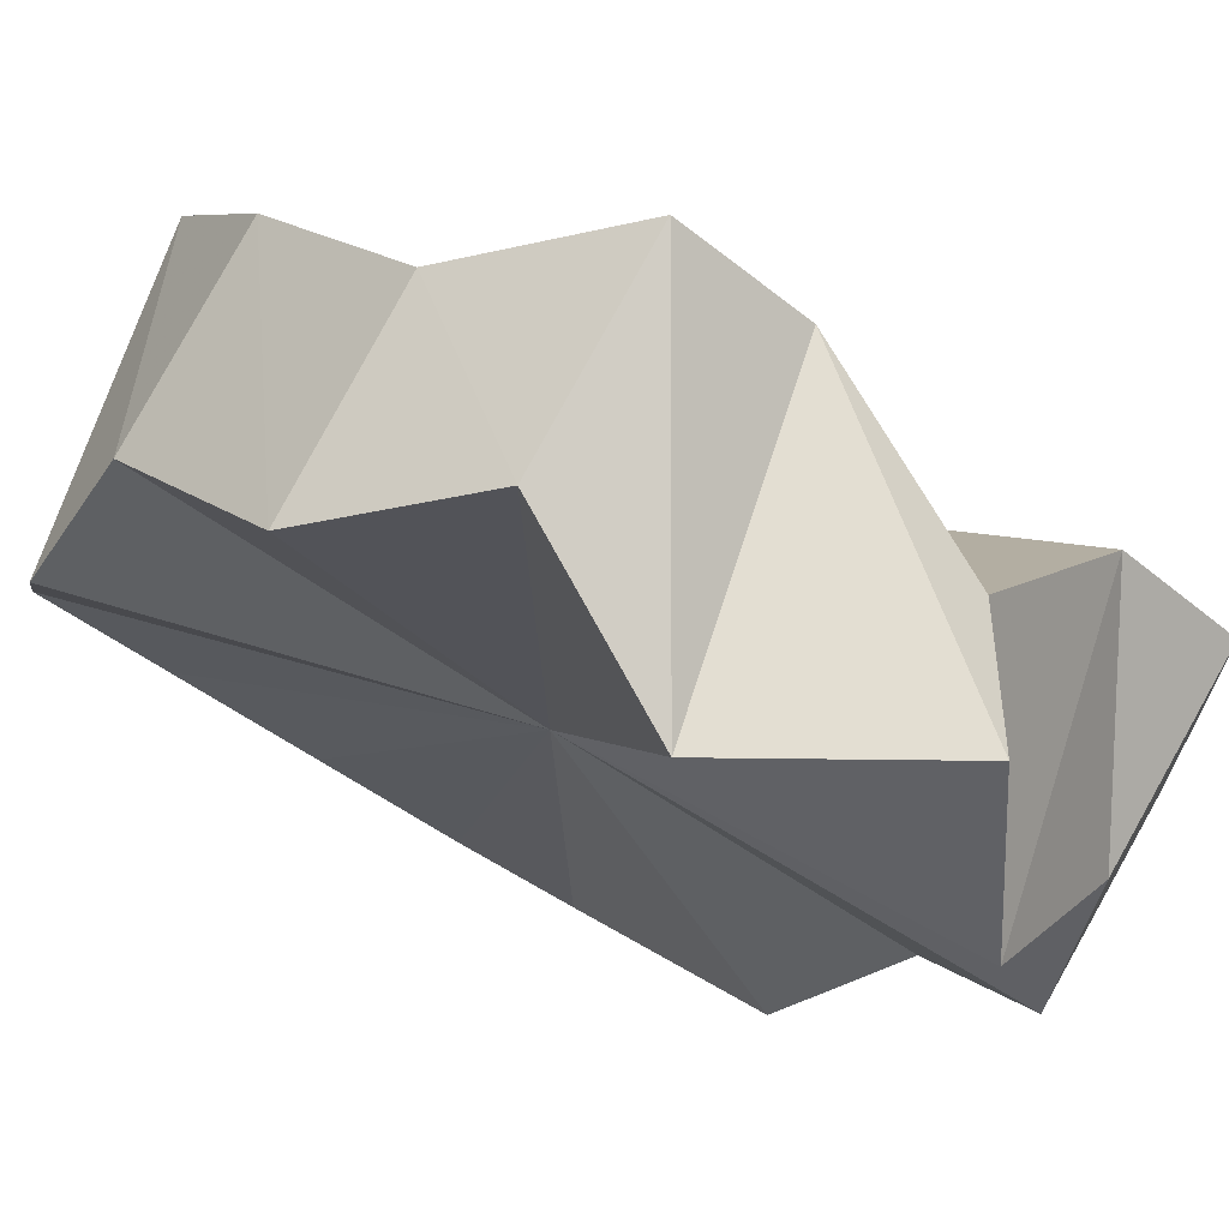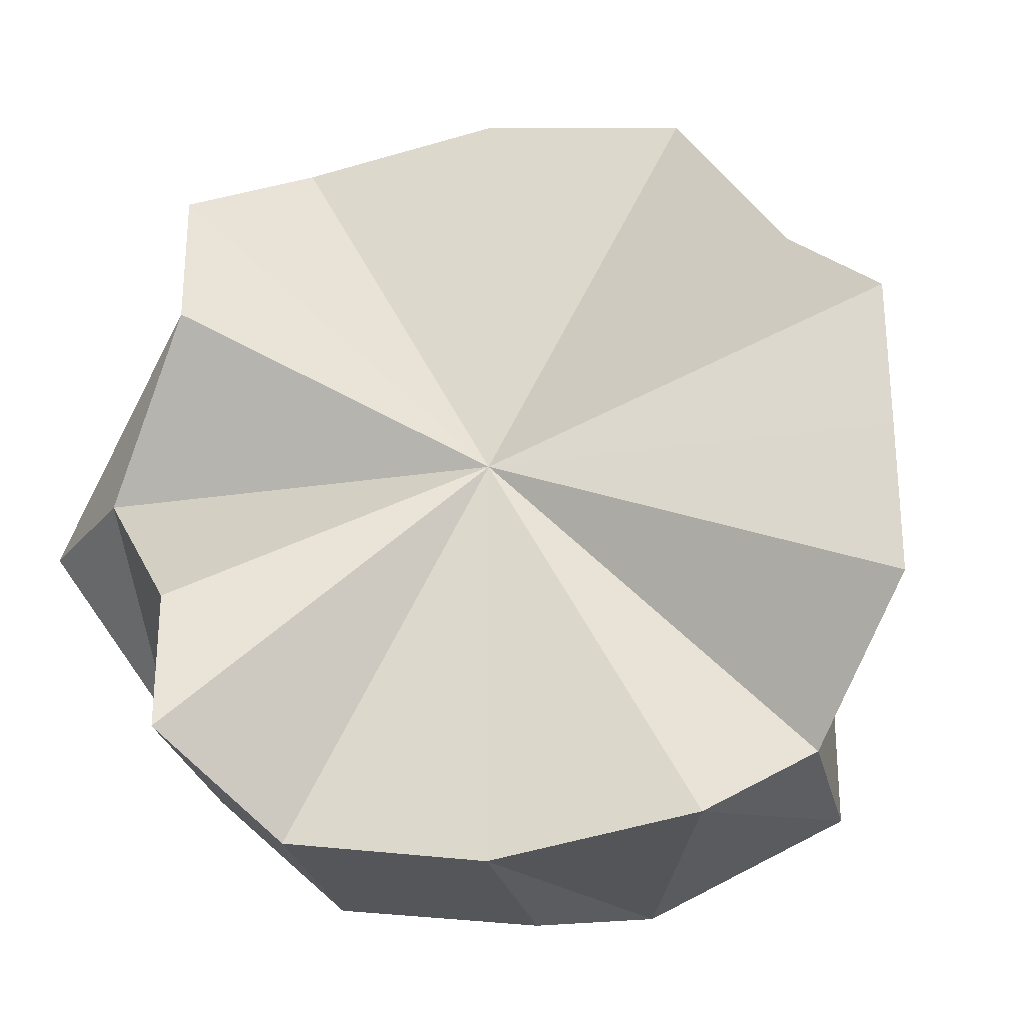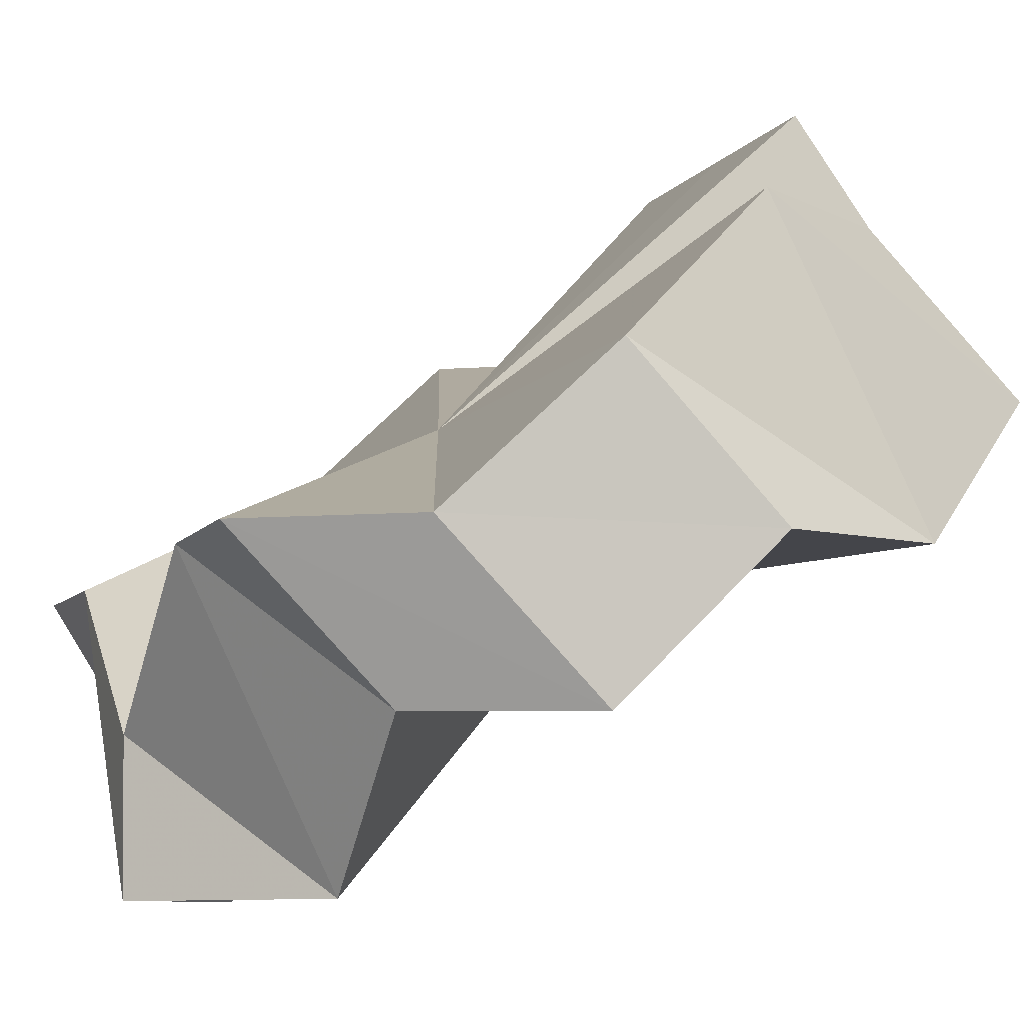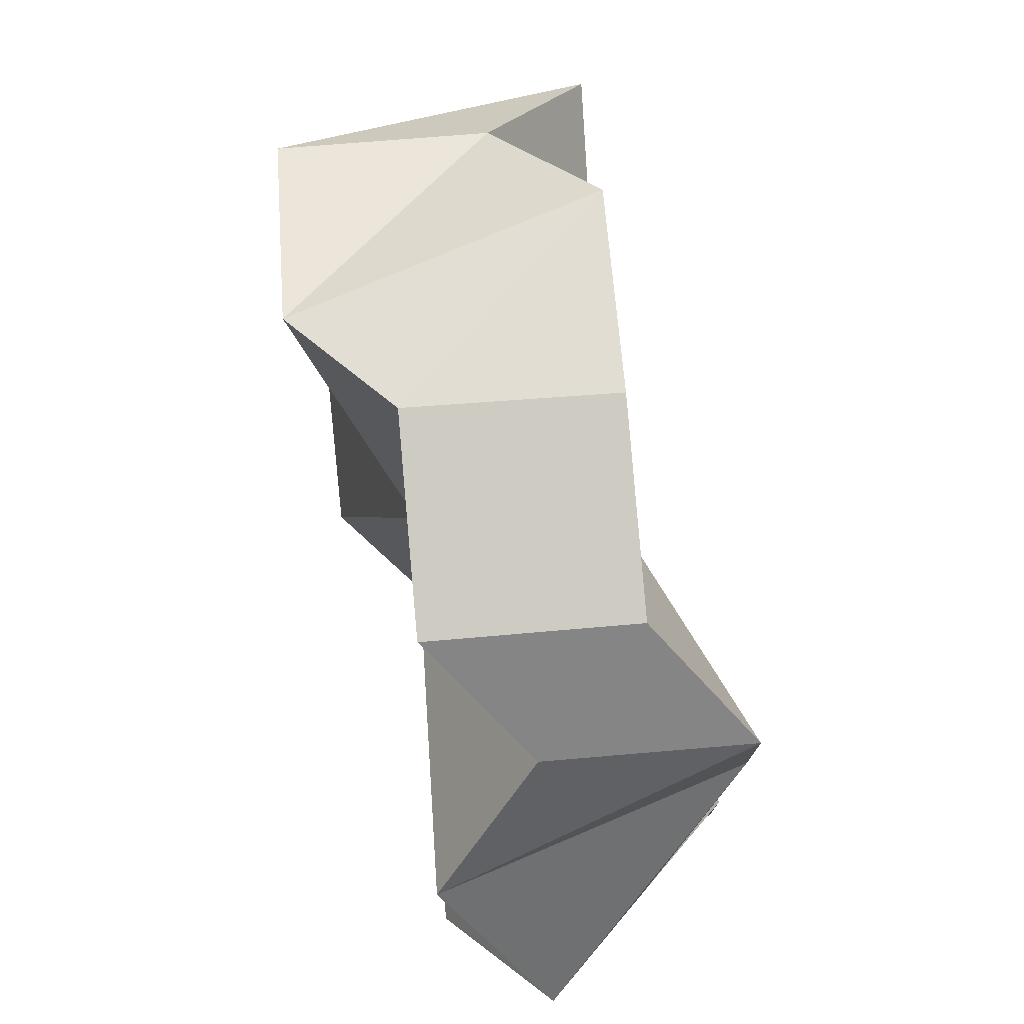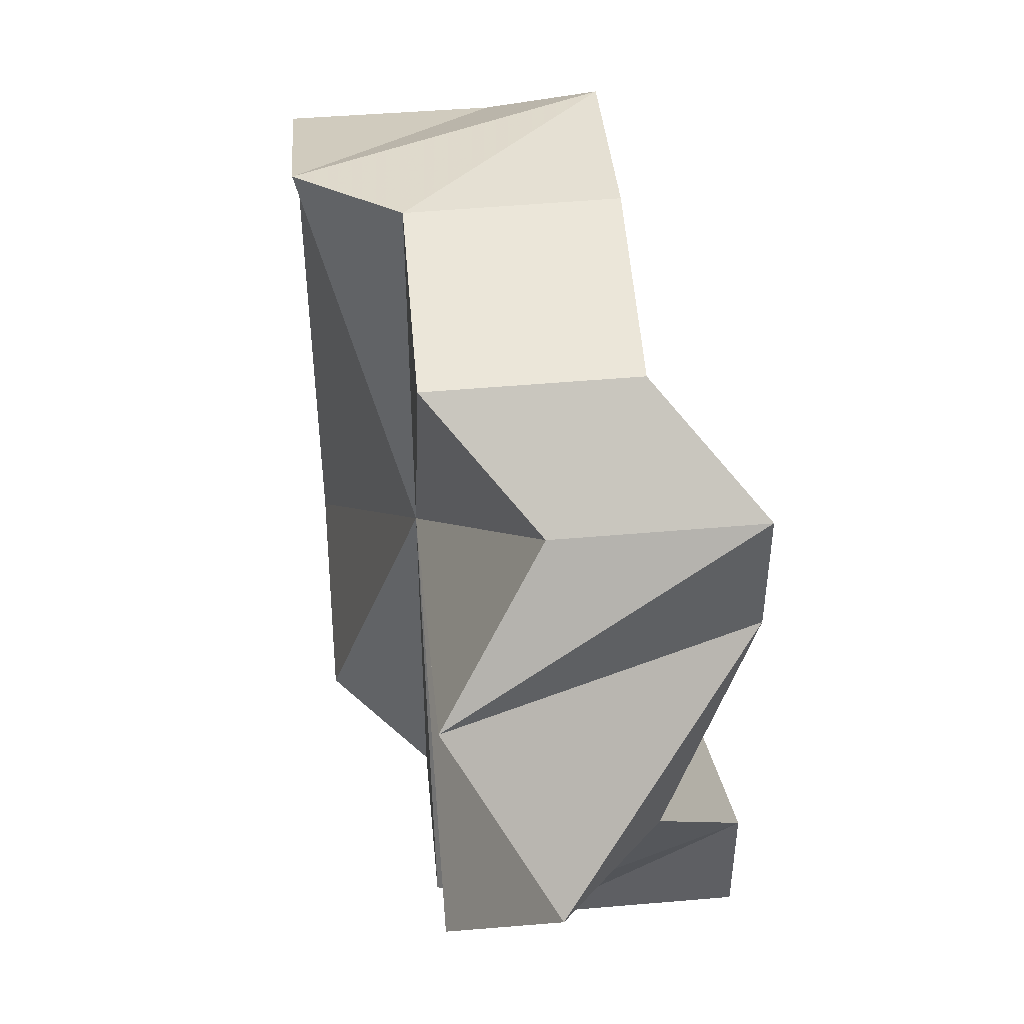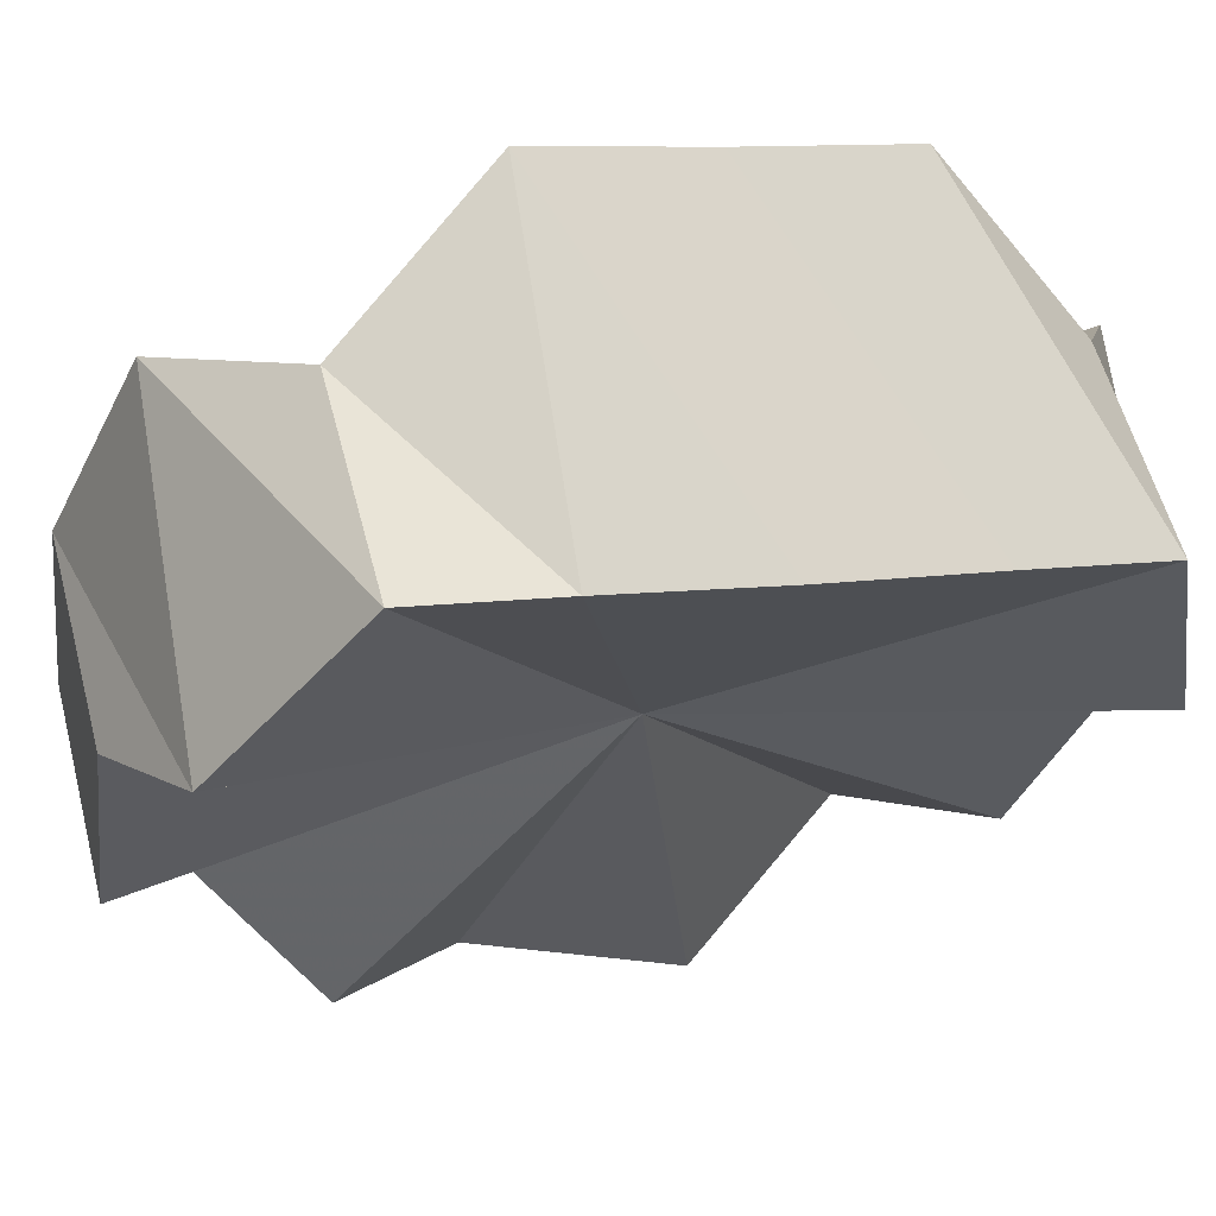
<metadata>
{"format":"obj","ext":"obj","renderer":"f3d","projection":"perspective","resolution":1024,"background":"white","views":[{"elev":-42.1,"azim":45.9,"up":"+Y"},{"elev":-27.1,"azim":148.0,"up":"+Z"},{"elev":-8.9,"azim":158.3,"up":"+Y"},{"elev":76.5,"azim":40.6,"up":"+Z"},{"elev":47.7,"azim":39.9,"up":"+Z"},{"elev":9.3,"azim":-111.8,"up":"+Y"}]}
</metadata>
<code>
o 28696
v 2231 1875 8.918
v 2231 1875 8.929
v 2231 1875 8.917
v 2231 1875 8.918
v 2231 1875 8.917
v 2231 1875 8.929
v 2231 1875 8.906
v 2231 1875 8.938
v 2231 1875 8.938
v 2231 1875 8.897
v 2231 1875 8.906
v 2231 1875 8.89
v 2231 1875 8.897
v 2231 1875 8.945
v 2231 1875 8.944
v 2231 1875 8.888
v 2231 1875 8.891
v 2231 1875 8.89
v 2231 1875 8.888
v 2231 1875 8.947
v 2231 1875 8.947
v 2231 1875 8.897
v 2231 1875 8.891
v 2231 1875 8.906
v 2231 1875 8.897
v 2231 1875 8.945
v 2231 1875 8.944
v 2231 1875 8.917
v 2231 1875 8.906
v 2231 1875 8.929
v 2231 1875 8.918
v 2231 1875 8.938
v 2231 1875 8.938
v 2231 1875 8.929
v 2231 1875 8.929
v 2231 1875 8.938
v 2231 1875 8.929
v 2231 1875 8.945
v 2231 1875 8.938
v 2231 1875 8.947
v 2231 1875 8.944
v 2231 1875 8.945
v 2231 1875 8.947
v 2231 1875 8.938
v 2231 1875 8.944
v 2231 1875 8.929
v 2231 1875 8.938
v 2231 1875 8.918
v 2231 1875 8.929
v 2231 1875 8.906
v 2231 1875 8.917
v 2231 1875 8.897
v 2231 1875 8.906
v 2231 1875 8.891
v 2231 1875 8.897
v 2231 1875 8.888
v 2231 1875 8.89
v 2231 1875 8.891
v 2231 1875 8.888
v 2231 1875 8.897
v 2231 1875 8.89
v 2231 1875 8.906
v 2231 1875 8.897
v 2231 1875 8.918
v 2231 1875 8.906
v 2231 1875 8.938
v 2231 1875 8.929
v 2231 1875 8.945
v 2231 1875 8.947
v 2231 1875 8.945
v 2231 1875 8.938
v 2231 1875 8.929
v 2231 1875 8.918
v 2231 1875 8.906
v 2231 1875 8.897
v 2231 1875 8.891
v 2231 1875 8.888
v 2231 1875 8.891
v 2231 1875 8.897
v 2231 1875 8.906
v 2231 1875 8.918
v 2231 1875 8.917
v 2231 1875 8.917
v 2231 1875 8.929
v 2231 1875 8.906
v 2231 1875 8.938
v 2231 1875 8.897
v 2231 1875 8.944
v 2231 1875 8.89
v 2231 1875 8.947
v 2231 1875 8.888
v 2231 1875 8.944
v 2231 1875 8.89
v 2231 1875 8.938
v 2231 1875 8.897
v 2231 1875 8.929
v 2231 1875 8.906
v 2231 1875 8.917
f 1 2 3
f 4 2 1
f 5 2 6
f 7 1 5
f 6 8 9
f 10 11 7
f 12 13 10
f 9 14 15
f 16 17 12
f 18 19 16
f 15 20 21
f 22 23 18
f 24 25 22
f 21 26 27
f 28 29 24
f 30 31 28
f 27 32 33
f 33 34 30
f 35 36 37
f 36 38 39
f 38 40 41
f 40 42 43
f 42 44 45
f 44 46 47
f 46 48 49
f 48 50 51
f 50 52 53
f 52 54 55
f 54 56 57
f 56 58 59
f 58 60 61
f 60 62 63
f 62 64 65
f 4 66 67
f 4 68 66
f 4 69 68
f 4 70 69
f 4 71 70
f 4 72 71
f 4 73 72
f 4 74 73
f 4 75 74
f 4 76 75
f 4 77 76
f 4 78 77
f 4 79 78
f 4 80 79
f 4 81 80
f 82 83 84
f 82 85 83
f 82 84 86
f 82 87 85
f 82 86 88
f 82 89 87
f 82 88 90
f 82 91 89
f 82 90 92
f 82 93 91
f 82 92 94
f 82 95 93
f 82 94 96
f 82 97 95
f 82 96 98
f 82 98 97

</code>
